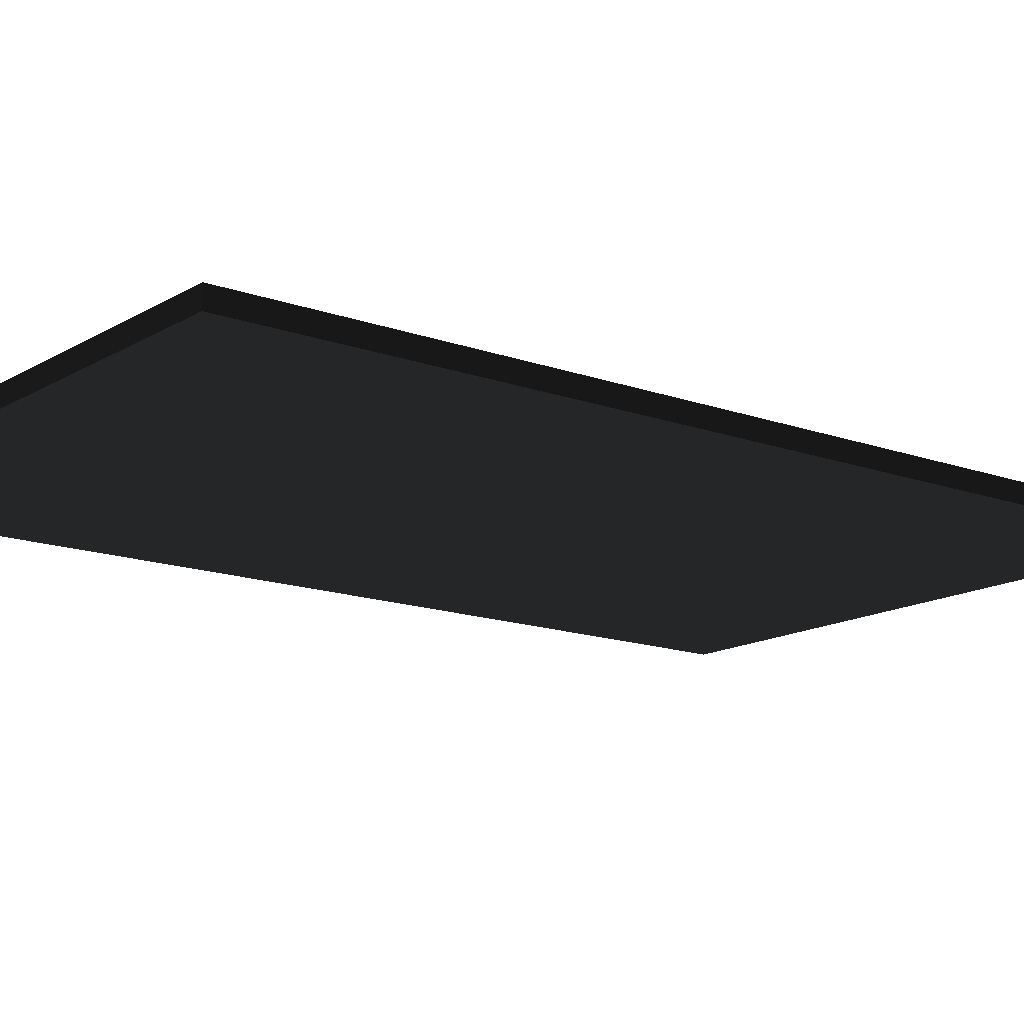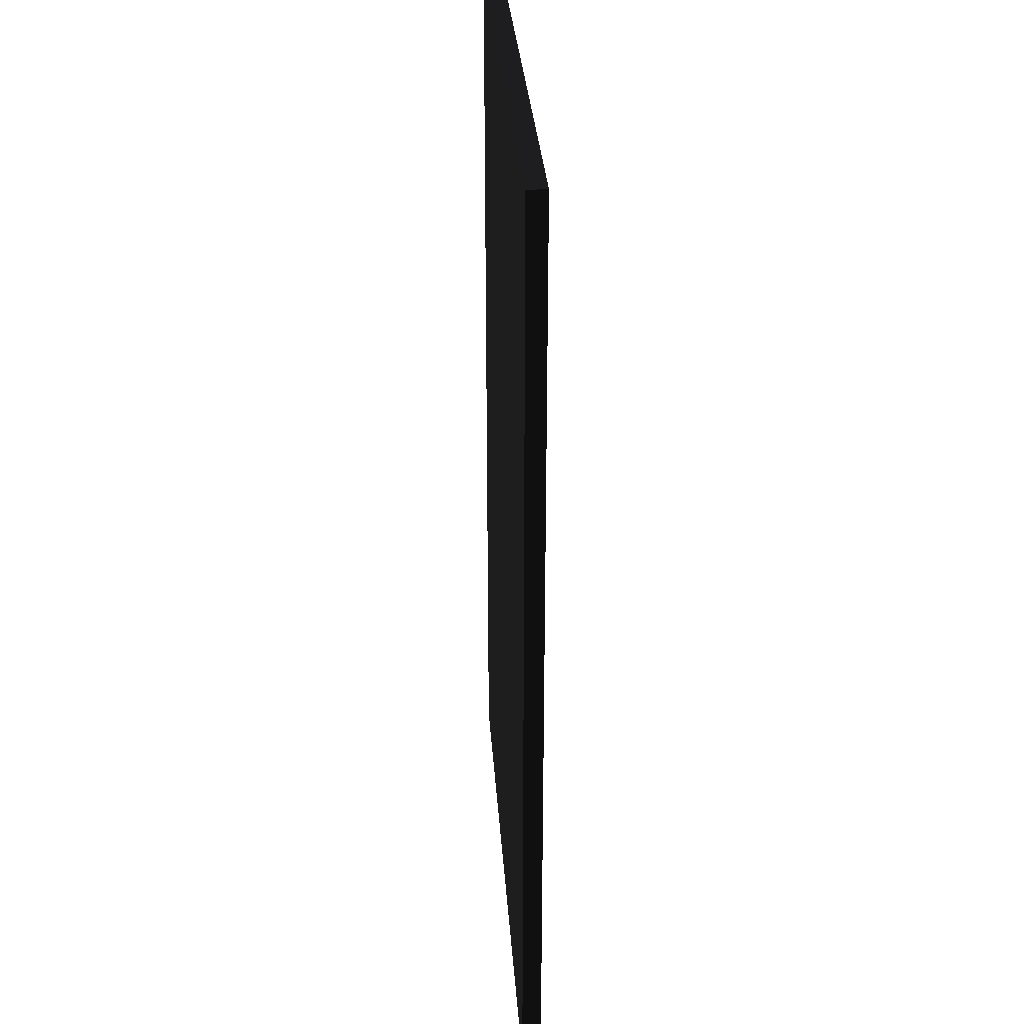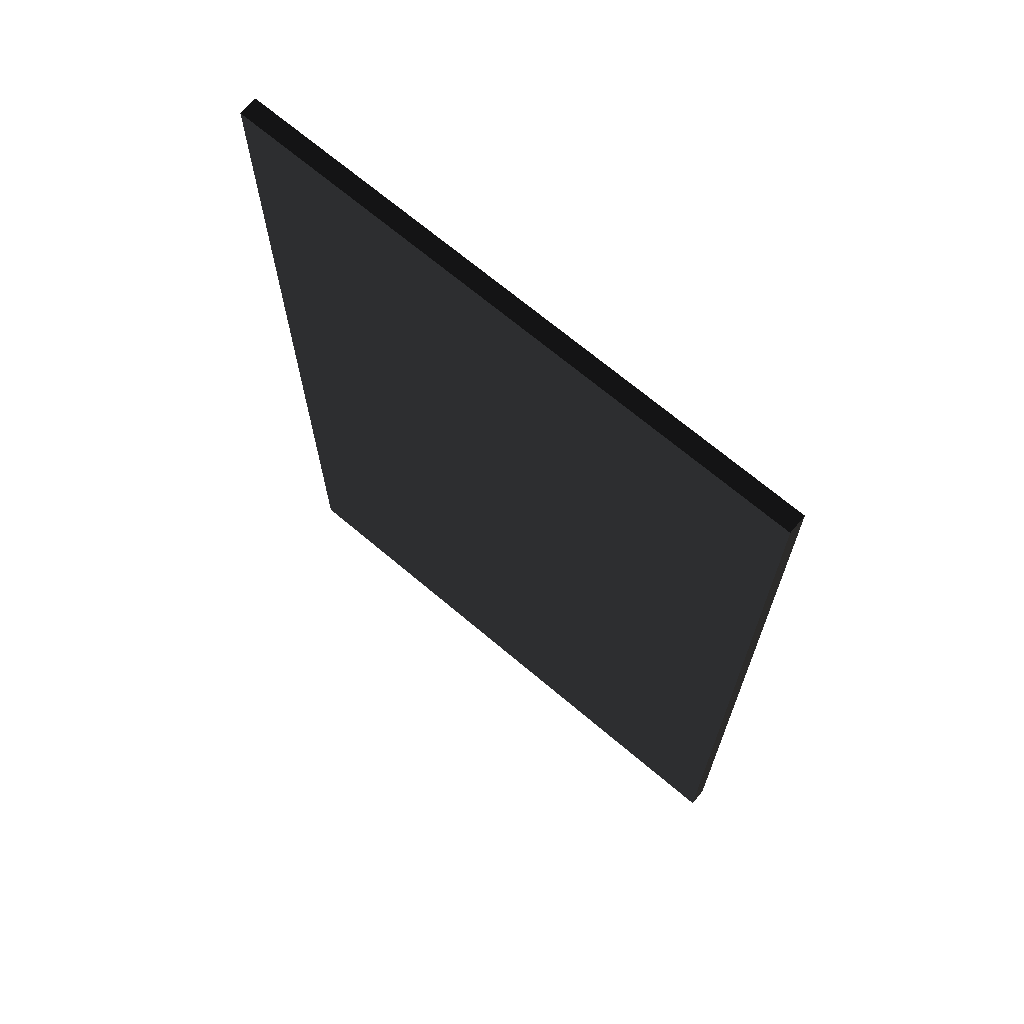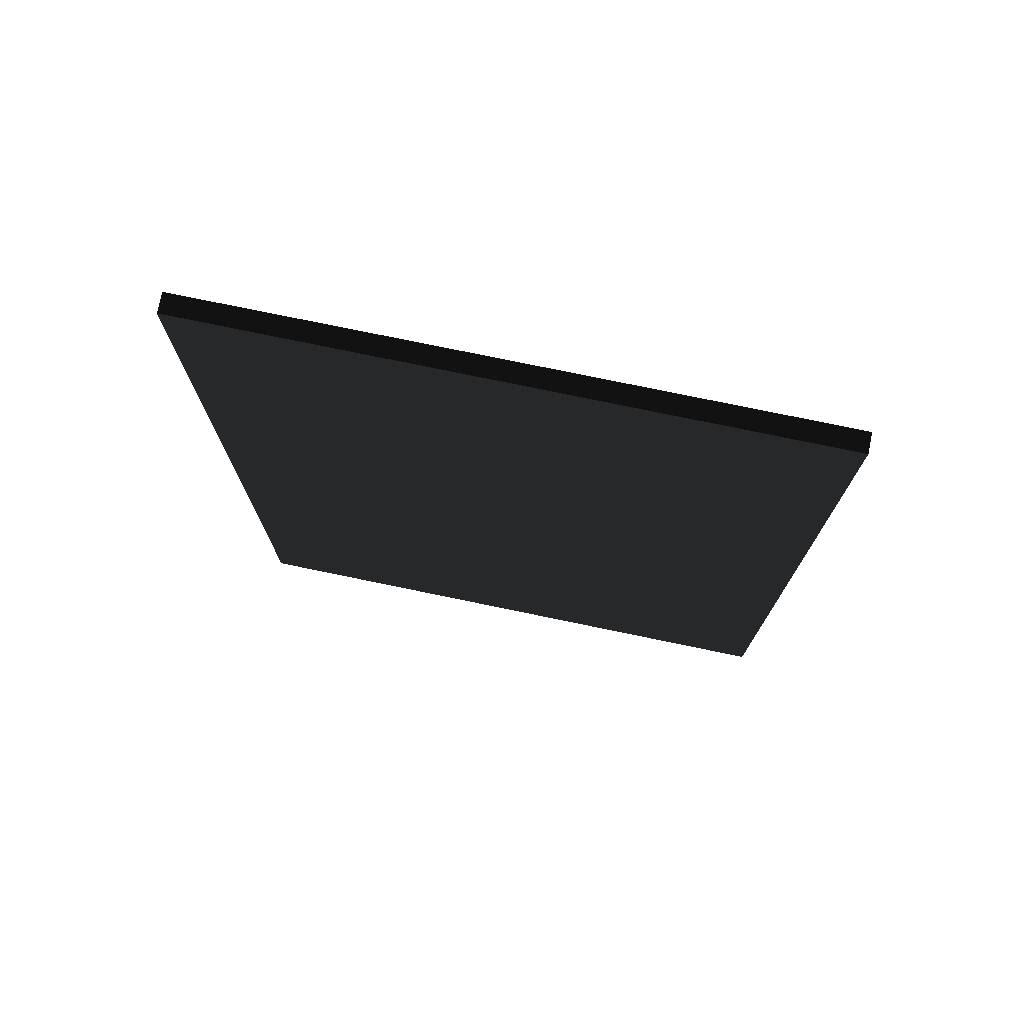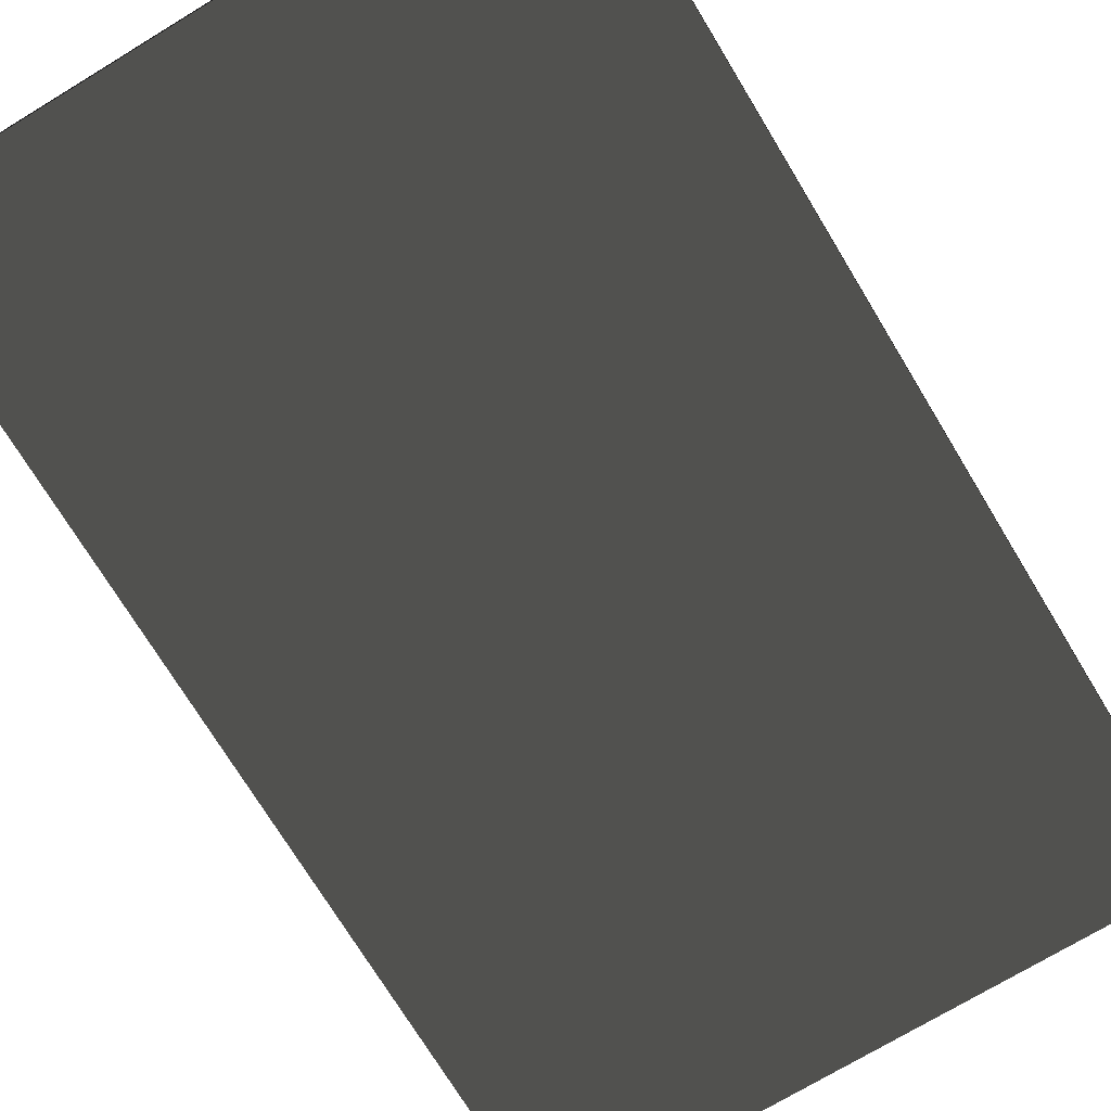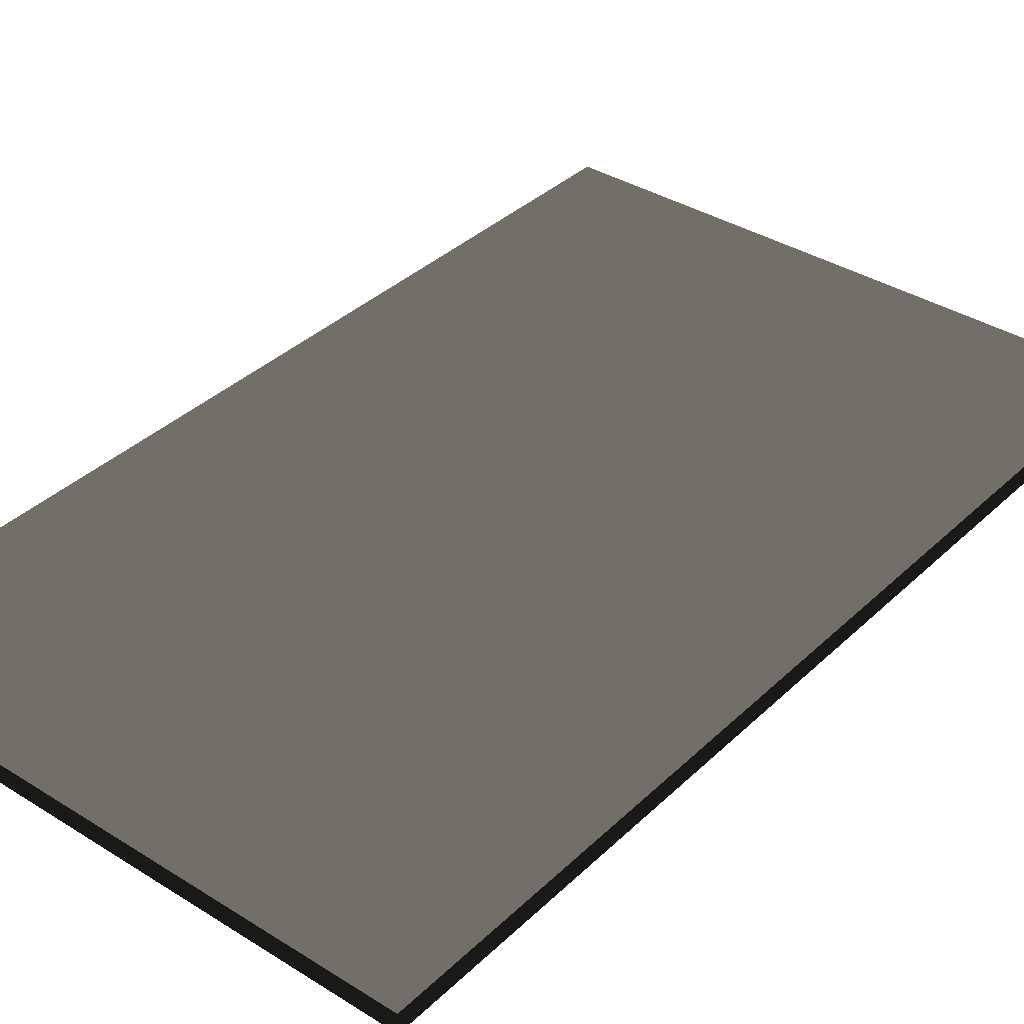
<metadata>
{"format":"obj","ext":"obj","renderer":"f3d","projection":"perspective","resolution":1024,"background":"white","views":[{"elev":-14.7,"azim":-128.2,"up":"+Z"},{"elev":31.0,"azim":-93.9,"up":"+Y"},{"elev":69.3,"azim":40.2,"up":"+Y"},{"elev":76.2,"azim":-168.3,"up":"+Y"},{"elev":-72.6,"azim":31.2,"up":"+Z"},{"elev":36.4,"azim":-140.7,"up":"+Z"}]}
</metadata>
<code>
v 1.531 0.01685 0.04785 0.498 0.498 0.498 #0.502
v 1.531 0.01685 -0.05029 0.498 0.498 0.498 #0.502
v 1.531 4.964 -0.05029 0.498 0.498 0.498 #0.502
v 1.531 0.01685 -0.05029 0.498 0.498 0.498 #0.502
v -1.531 0.01685 -0.05029 0.498 0.498 0.498 #0.502
v -1.531 4.964 -0.05029 0.498 0.498 0.498 #0.502
v -1.531 0.01685 -0.05029 0.498 0.498 0.498 #0.502
v -1.531 0.01685 0.04785 0.498 0.498 0.498 #0.502
v -1.531 4.964 0.04785 0.498 0.498 0.498 #0.502
v -1.531 0.01685 0.04785 0.498 0.498 0.498 #0.502
v 1.531 0.01685 0.04785 0.498 0.498 0.498 #0.502
v 1.531 4.964 0.04785 0.498 0.498 0.498 #0.502
v -1.531 0.01685 0.04785 0.498 0.498 0.498 #0.502
v -1.531 0.01685 -0.05029 0.498 0.498 0.498 #0.502
v 1.531 0.01685 -0.05029 0.498 0.498 0.498 #0.502
v 1.531 4.964 0.04785 0.498 0.498 0.498 #0.502
v 1.531 4.964 -0.05029 0.498 0.498 0.498 #0.502
v -1.531 4.964 -0.05029 0.498 0.498 0.498 #0.502
v -1.531 4.964 -0.05029 0.498 0.498 0.498 #0.502
v 1.531 4.964 -0.05029 0.498 0.498 0.498 #0.502
v 1.531 0.01685 -0.05029 0.498 0.498 0.498 #0.502
v -1.531 4.964 0.04785 0.498 0.498 0.498 #0.502
v -1.531 4.964 -0.05029 0.498 0.498 0.498 #0.502
v -1.531 0.01685 -0.05029 0.498 0.498 0.498 #0.502
v 1.531 4.964 0.04785 0.498 0.498 0.498 #0.502
v -1.531 4.964 0.04785 0.498 0.498 0.498 #0.502
v -1.531 0.01685 0.04785 0.498 0.498 0.498 #0.502
v 1.531 4.964 -0.05029 0.498 0.498 0.498 #0.502
v 1.531 4.964 0.04785 0.498 0.498 0.498 #0.502
v 1.531 0.01685 0.04785 0.498 0.498 0.498 #0.502
v -1.531 4.964 -0.05029 0.498 0.498 0.498 #0.502
v -1.531 4.964 0.04785 0.498 0.498 0.498 #0.502
v 1.531 4.964 0.04785 0.498 0.498 0.498 #0.502
v 1.531 0.01685 -0.05029 0.498 0.498 0.498 #0.502
v 1.531 0.01685 0.04785 0.498 0.498 0.498 #0.502
v -1.531 0.01685 0.04785 0.498 0.498 0.498 #0.502
f 1 2 3
f 4 5 6
f 7 8 9
f 10 11 12
f 13 14 15
f 16 17 18
f 19 20 21
f 22 23 24
f 25 26 27
f 28 29 30
f 31 32 33
f 34 35 36

</code>
